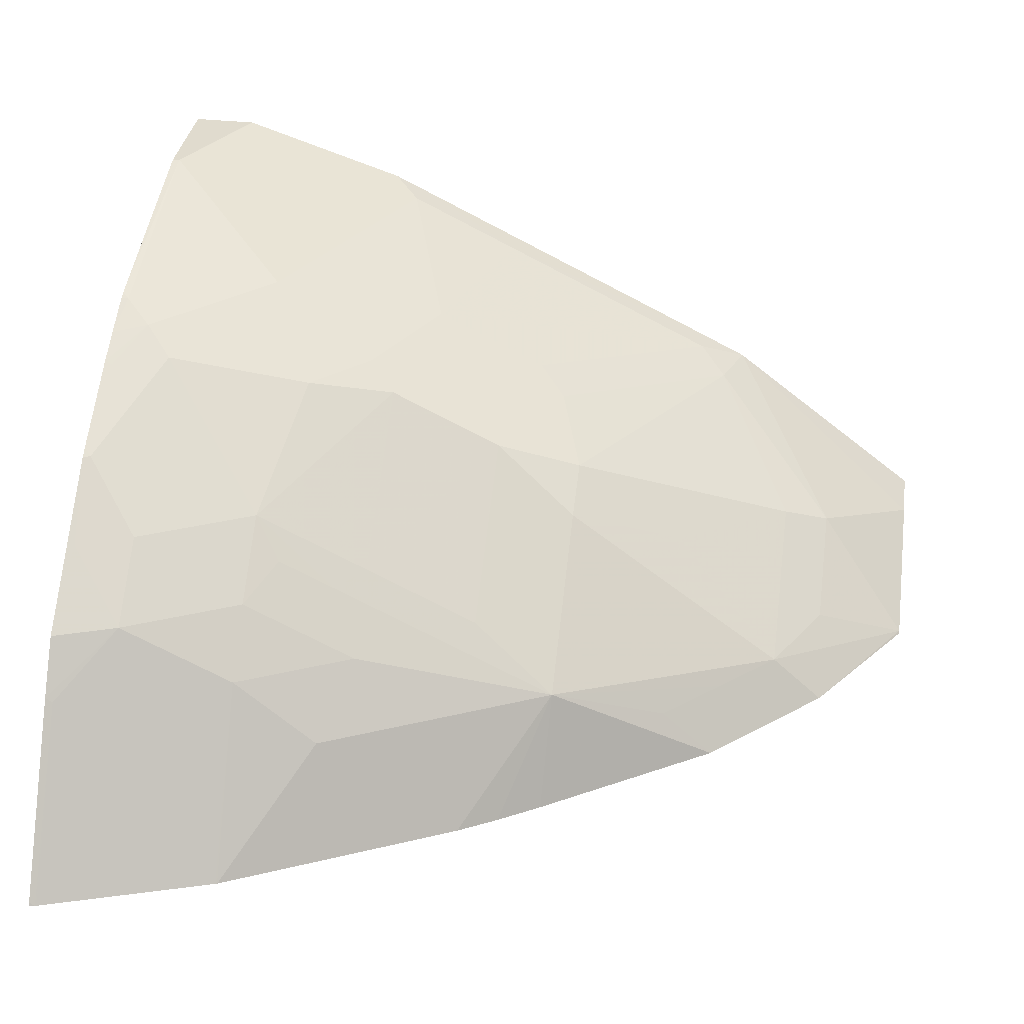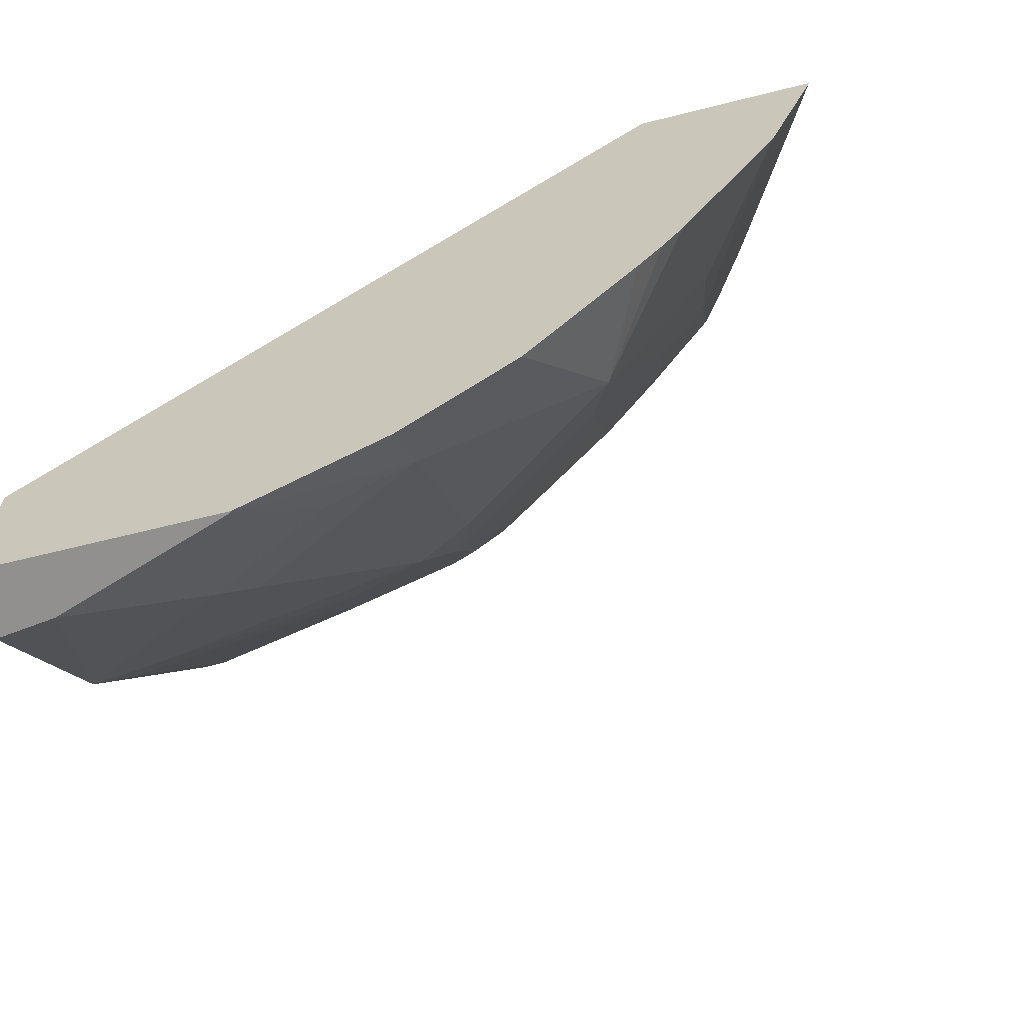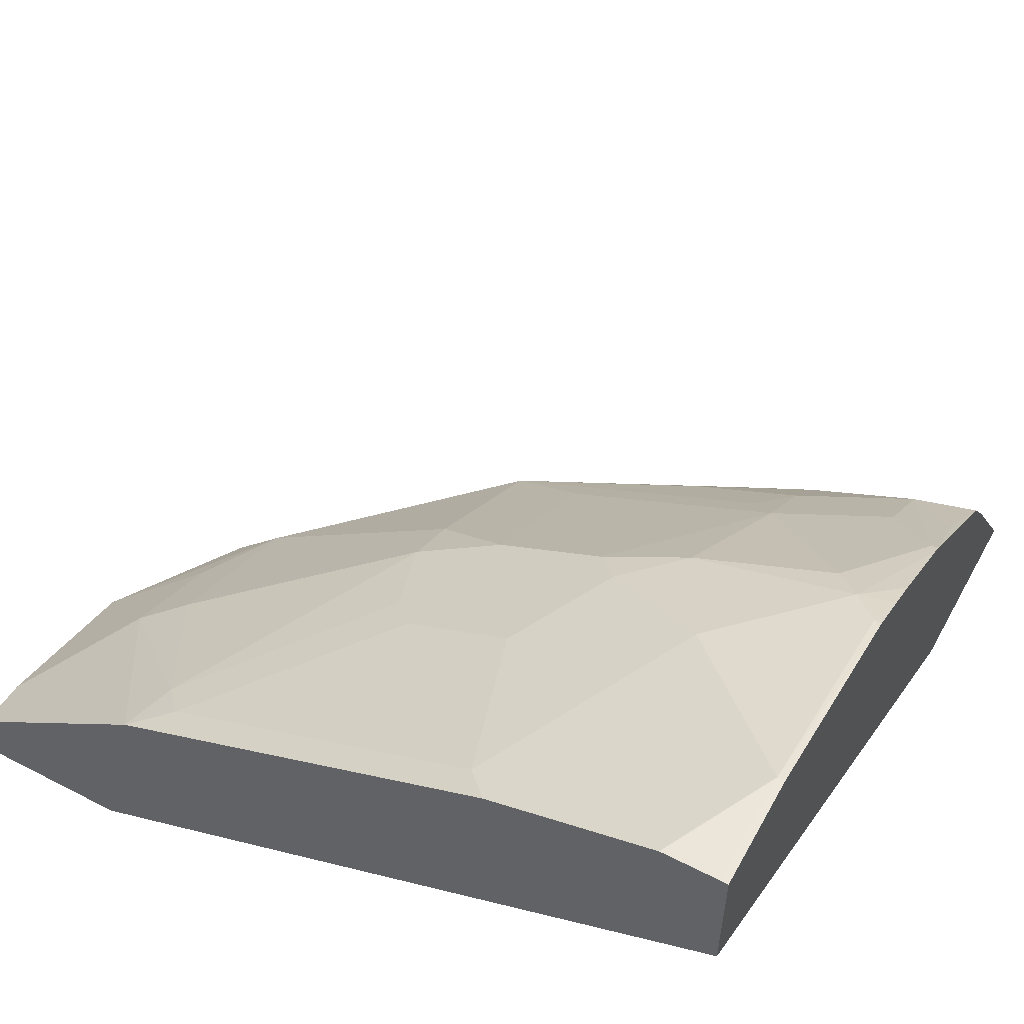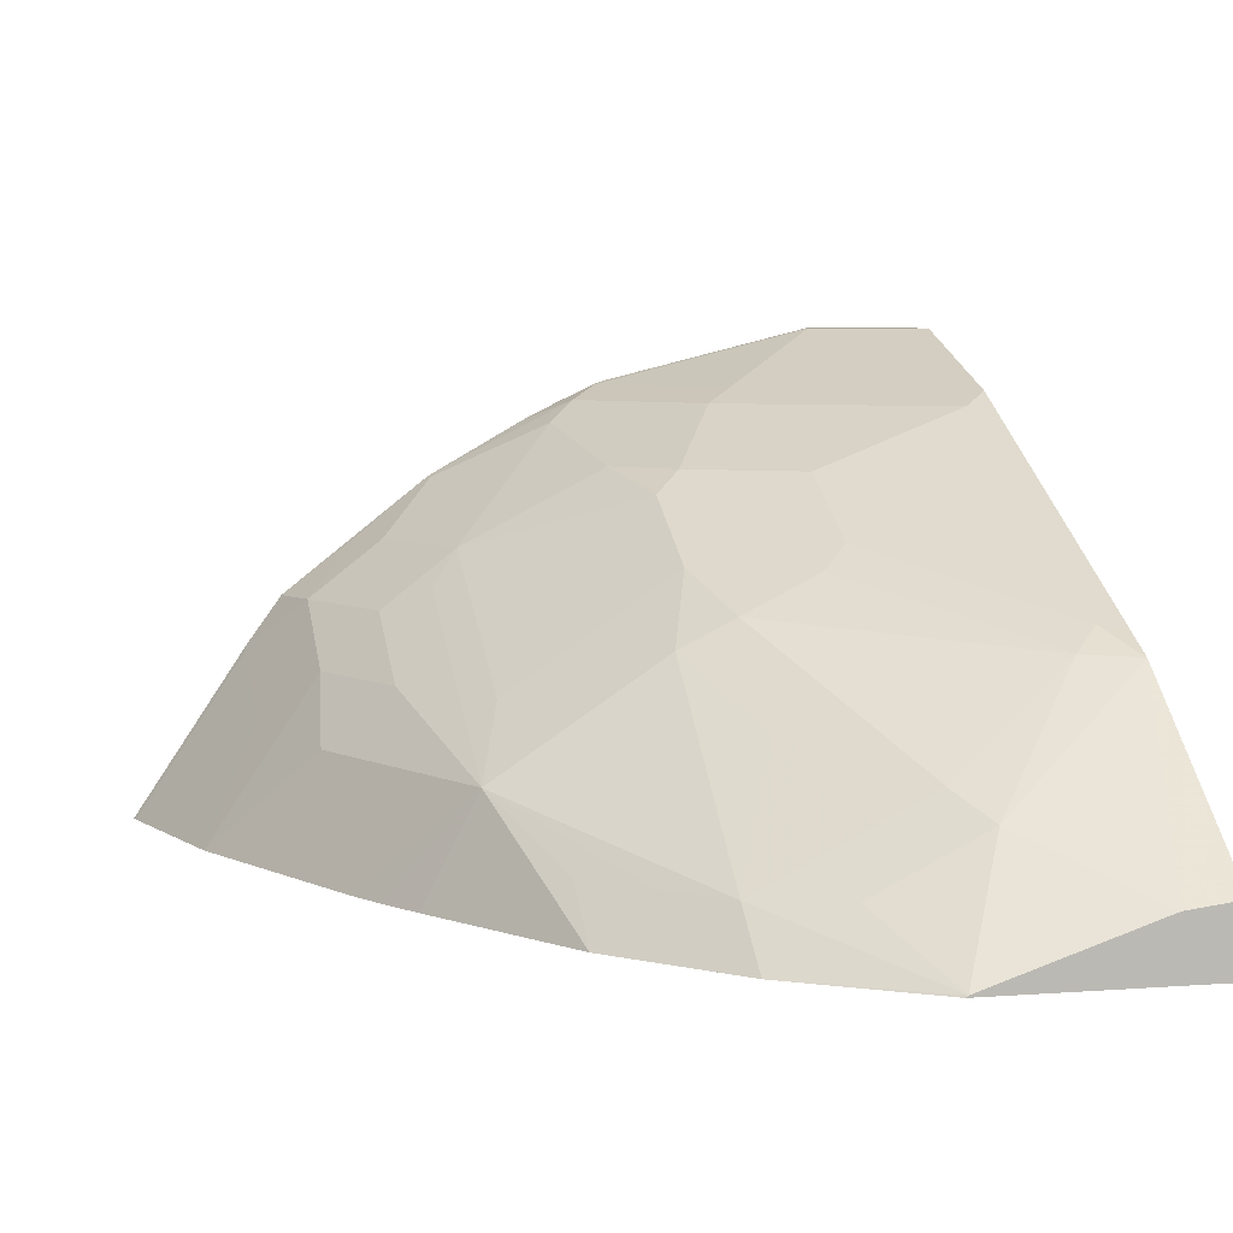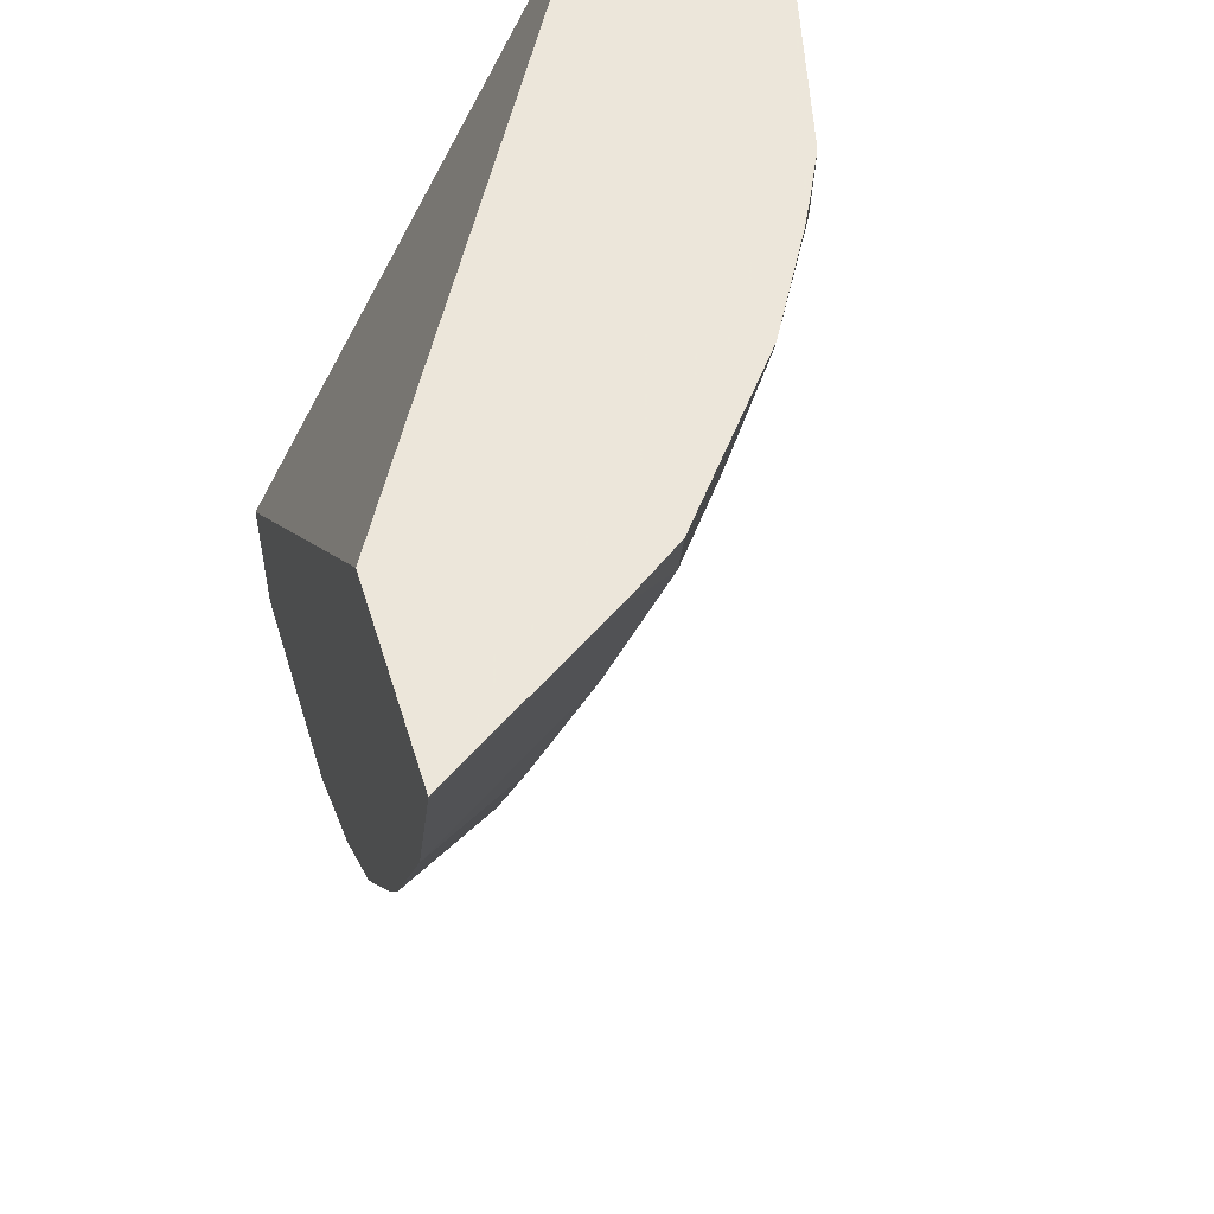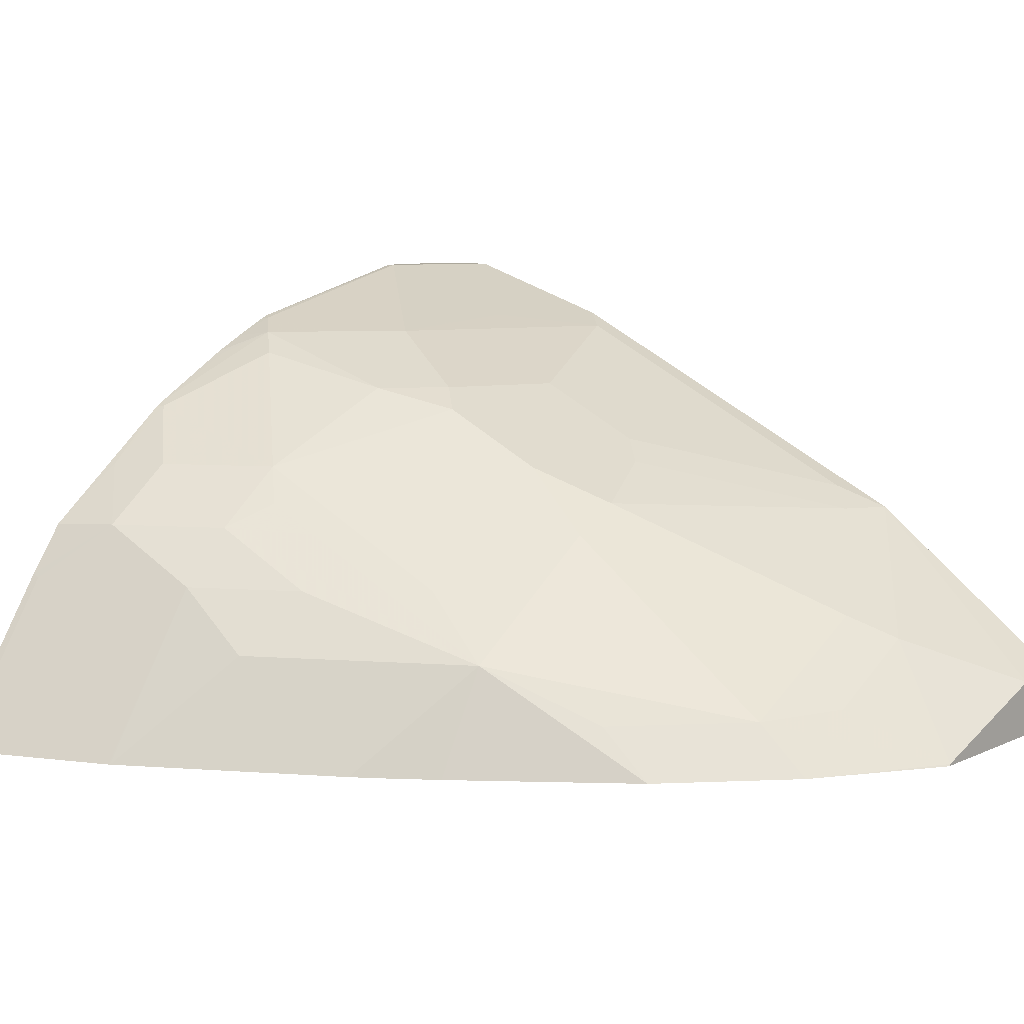
<metadata>
{"format":"obj","ext":"obj","renderer":"f3d","projection":"perspective","resolution":1024,"background":"white","views":[{"elev":33.4,"azim":-81.9,"up":"+Z"},{"elev":-65.7,"azim":-165.9,"up":"+Y"},{"elev":54.0,"azim":118.7,"up":"+Z"},{"elev":6.8,"azim":-12.1,"up":"+Z"},{"elev":54.2,"azim":-107.0,"up":"+Y"},{"elev":7.9,"azim":-51.8,"up":"+Z"}]}
</metadata>
<code>
v -0.2931 -0.4669 0.15
v -0.2926 -0.469 0.15
v -0.2924 -0.4669 0.1512
v -0.2237 -0.4669 0.15
v -0.2924 -0.4696 0.15
v -0.2518 -0.4696 0.211
v -0.2516 -0.4669 0.2124
v -0.0003625 -0.4669 0.2769
v -0.0003625 -0.4763 0.2722
v -0.0003625 -0.6808 0.1699
v -0.0003625 -0.6942 0.1632
v -0.0003625 -0.7207 0.15
v -0.2722 -0.5303 0.15
v -0.2518 -0.5104 0.1906
v -0.2314 -0.49 0.2314
v -0.2314 -0.5309 0.211
v -0.2385 -0.4669 0.2305
v -0.0003625 -0.4669 0.3266
v -0.0003625 -0.7756 0.15
v -0.272 -0.5309 0.15
v -0.2041 -0.49 0.2526
v -0.1837 -0.4696 0.2731
v -0.211 -0.4696 0.2518
v -0.211 -0.5309 0.2314
v -0.2348 -0.5615 0.1889
v -0.211 -0.5717 0.211
v -0.1846 -0.4669 0.2729
v -0.04085 -0.4669 0.3266
v -0.0003625 -0.4696 0.3266
v -0.0003625 -0.7756 0.1736
v -0.08257 -0.7756 0.15
v -0.2516 -0.5717 0.15
v -0.1837 -0.5309 0.2526
v -0.1429 -0.49 0.2935
v -0.1811 -0.4669 0.2751
v -0.1939 -0.5615 0.2297
v -0.1939 -0.541 0.2399
v -0.1939 -0.6431 0.1889
v -0.1198 -0.4669 0.3073
v -0.04085 -0.4696 0.3266
v -0.0003625 -0.49 0.3265
v -0.02019 -0.7756 0.1712
v -0.0003625 -0.7008 0.2314
v -0.08168 -0.7756 0.1507
v -0.1314 -0.7439 0.15
v -0.2311 -0.6125 0.15
v -0.1837 -0.5717 0.2322
v -0.1225 -0.5717 0.2731
v -0.1327 -0.541 0.2807
v -0.1327 -0.4798 0.3011
v -0.1488 -0.4669 0.2934
v -0.1497 -0.4696 0.2926
v -0.223 -0.6266 0.15
v -0.2135 -0.6415 0.15
v -0.1722 -0.703 0.15
v -0.1735 -0.6839 0.1684
v -0.1531 -0.7044 0.1684
v -0.1327 -0.7248 0.1684
v -0.1327 -0.6431 0.2297
v -0.1837 -0.6125 0.2118
v -0.1225 -0.4669 0.3062
v -0.1225 -0.4696 0.3062
v -0.0003625 -0.4904 0.3265
v -0.08168 -0.5104 0.3062
v -0.04085 -0.5309 0.3062
v -0.06125 -0.7418 0.1906
v -0.0003625 -0.6872 0.2383
v -0.01022 -0.6839 0.2399
v -0.02042 -0.6942 0.2322
v -0.1021 -0.7418 0.1701
v -0.1123 -0.5615 0.2807
v -0.1225 -0.6125 0.2526
v -0.08168 -0.5921 0.2731
v -0.1123 -0.5002 0.3011
v -0.137 -0.4669 0.2993
v -0.09188 -0.7248 0.1889
v -0.1123 -0.6839 0.2093
v -0.1123 -0.6431 0.2399
v -0.09188 -0.6839 0.2195
v -0.09188 -0.5206 0.3011
v -0.0003625 -0.5516 0.3061
v -0.01022 -0.5615 0.3011
v -0.07148 -0.7248 0.1991
v -0.01022 -0.6023 0.2807
v -0.0003625 -0.5648 0.2995
v -0.07148 -0.5819 0.2807
v -0.07148 -0.6227 0.2603
v -0.08168 -0.6329 0.2526
f 49 71 74
f 42 66 44
f 42 43 66
f 43 67 68
f 43 68 69
f 43 69 66
f 44 66 70
f 44 70 58
f 47 60 72
f 45 58 57
f 45 57 55
f 47 72 48
f 48 71 49
f 48 72 73
f 48 73 86
f 48 86 71
f 40 65 63
f 44 58 45
f 40 64 65
f 33 48 49
f 40 63 41
f 33 47 48
f 49 74 50
f 33 49 34
f 34 50 35
f 34 49 50
f 35 50 52
f 35 52 51
f 36 38 60
f 40 62 64
f 36 60 47
f 38 53 54
f 38 54 55
f 38 55 56
f 38 56 57
f 38 58 59
f 38 59 60
f 39 61 62
f 39 62 40
f 38 46 53
f 50 74 62
f 65 80 82
f 50 75 51
f 68 84 86
f 68 86 87
f 68 87 69
f 69 79 83
f 69 87 88
f 69 88 78
f 69 78 79
f 71 80 74
f 67 85 84
f 71 86 80
f 73 78 86
f 76 83 77
f 78 88 87
f 78 87 86
f 80 86 82
f 81 82 85
f 82 86 84
f 82 84 85
f 72 78 73
f 50 62 75
f 67 84 68
f 66 83 76
f 50 51 52
f 55 57 56
f 58 70 66
f 58 66 76
f 58 76 77
f 58 77 59
f 59 78 72
f 59 72 60
f 66 69 83
f 59 77 83
f 59 79 78
f 61 75 62
f 62 74 80
f 62 80 64
f 63 65 81
f 64 80 65
f 33 36 47
f 65 82 81
f 59 83 79
f 33 37 36
f 38 57 58
f 31 44 45
f 1 32 20
f 1 20 13
f 1 13 5
f 1 5 2
f 2 5 6
f 2 6 3
f 3 6 7
f 4 8 9
f 1 46 32
f 4 9 10
f 4 11 12
f 5 13 14
f 5 14 6
f 6 15 7
f 6 14 16
f 6 16 15
f 7 15 17
f 8 18 29
f 4 10 11
f 8 29 41
f 1 53 46
f 1 55 54
f 1 2 3
f 1 3 7
f 1 7 17
f 1 17 27
f 1 27 35
f 1 35 51
f 32 46 38
f 1 75 61
f 1 54 53
f 1 61 39
f 1 28 18
f 1 18 8
f 1 8 4
f 1 4 12
f 1 12 19
f 1 19 31
f 1 31 45
f 1 45 55
f 1 39 28
f 8 41 63
f 1 51 75
f 8 81 85
f 19 30 42
f 19 42 44
f 19 44 31
f 20 32 25
f 21 33 22
f 22 33 34
f 22 34 35
f 22 35 27
f 18 40 29
f 22 27 23
f 24 37 33
f 24 26 38
f 24 38 36
f 25 32 38
f 25 38 26
f 29 40 41
f 30 43 42
f 8 63 81
f 24 36 37
f 18 28 40
f 28 39 40
f 16 26 24
f 17 23 27
f 8 67 43
f 8 85 67
f 8 30 19
f 8 19 12
f 8 12 11
f 8 11 10
f 8 10 9
f 13 20 16
f 8 43 30
f 15 21 22
f 15 22 23
f 15 23 17
f 15 16 24
f 15 24 33
f 15 33 21
f 16 20 25
f 13 16 14
f 16 25 26

</code>
